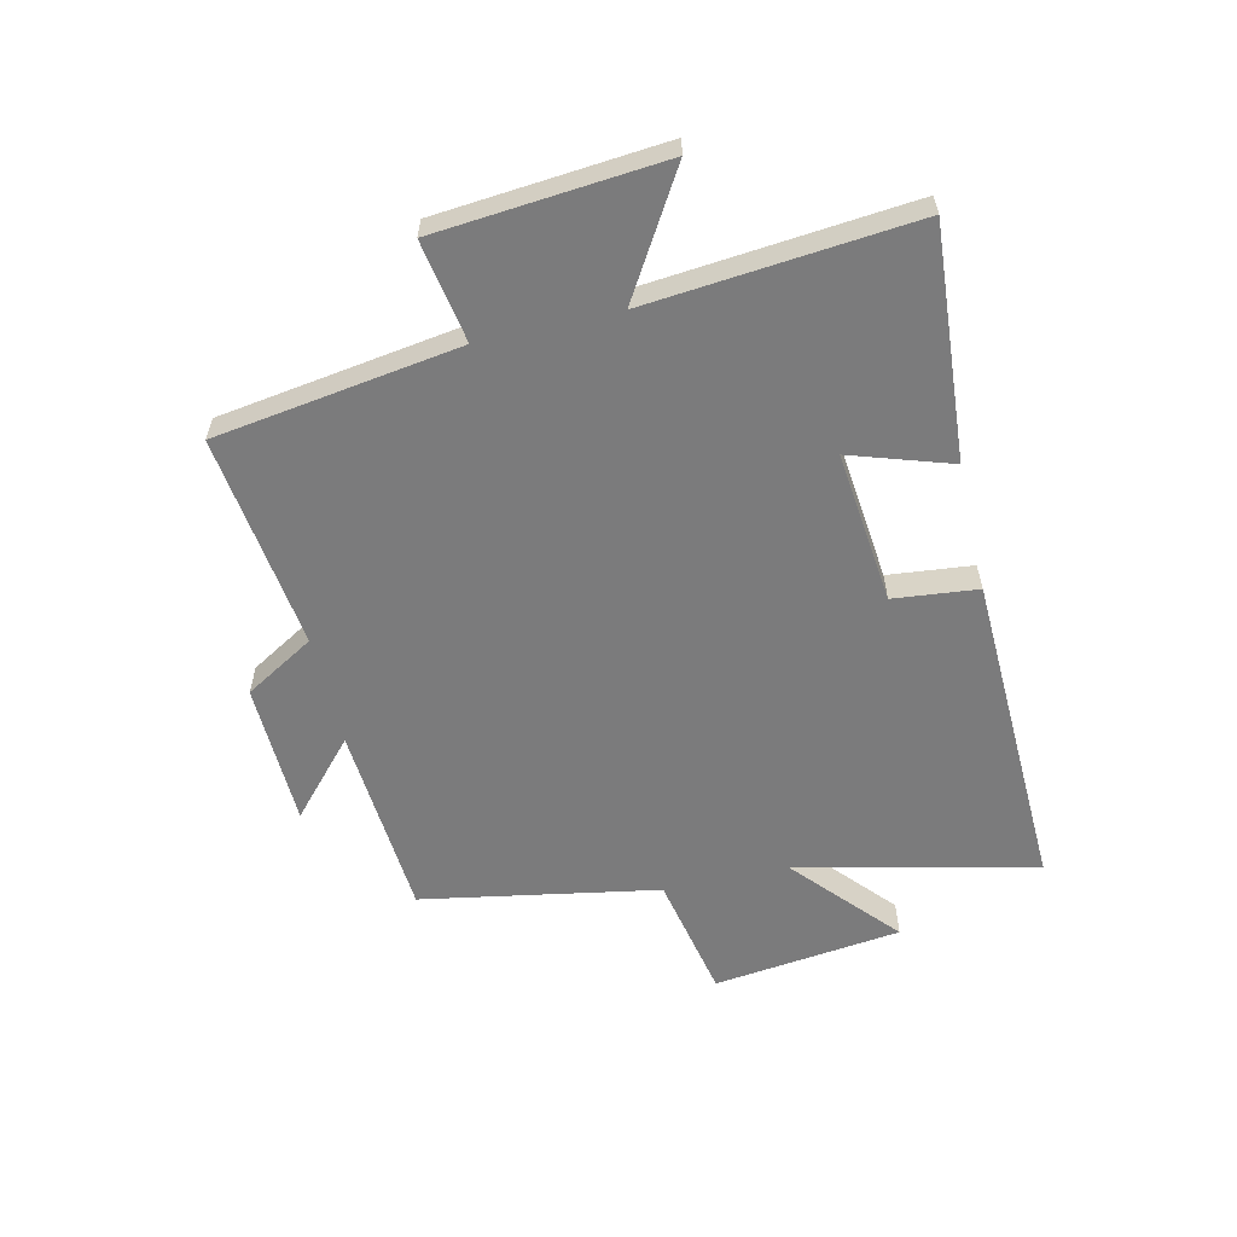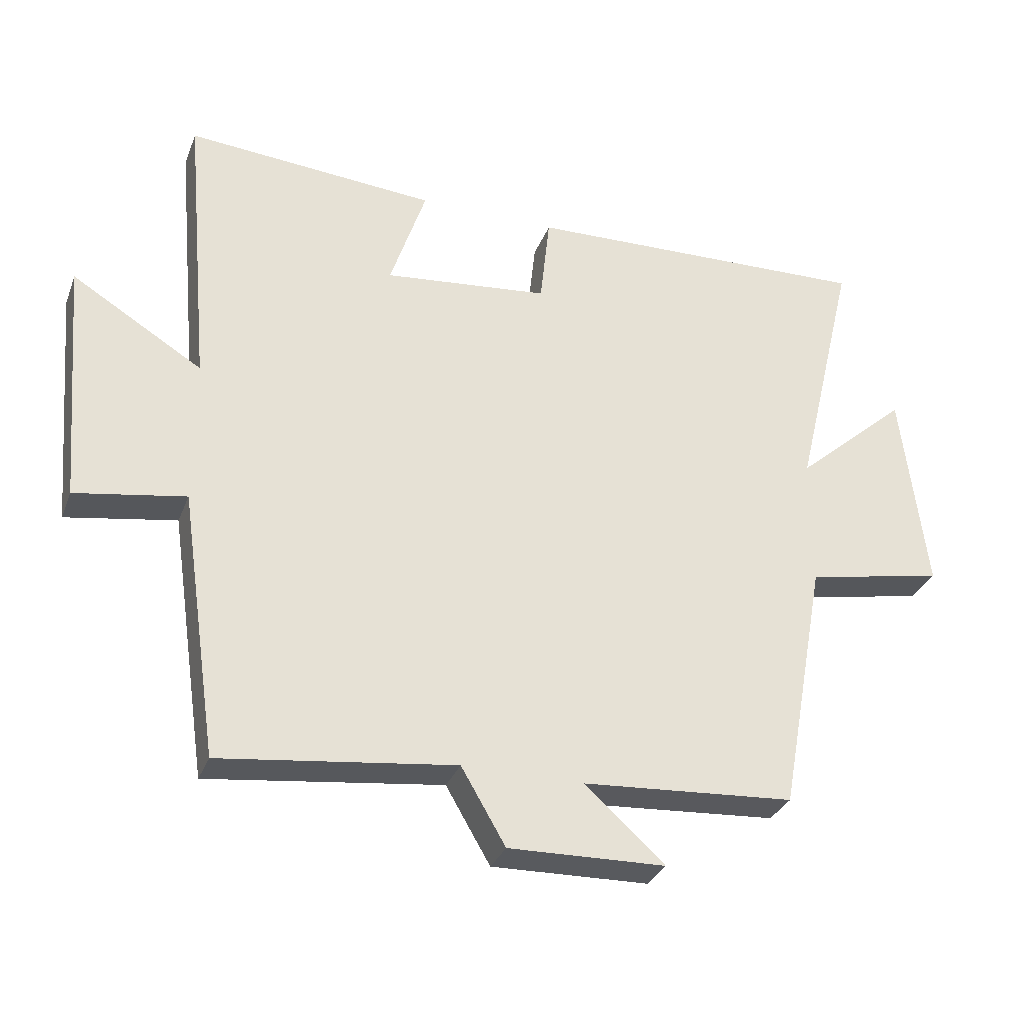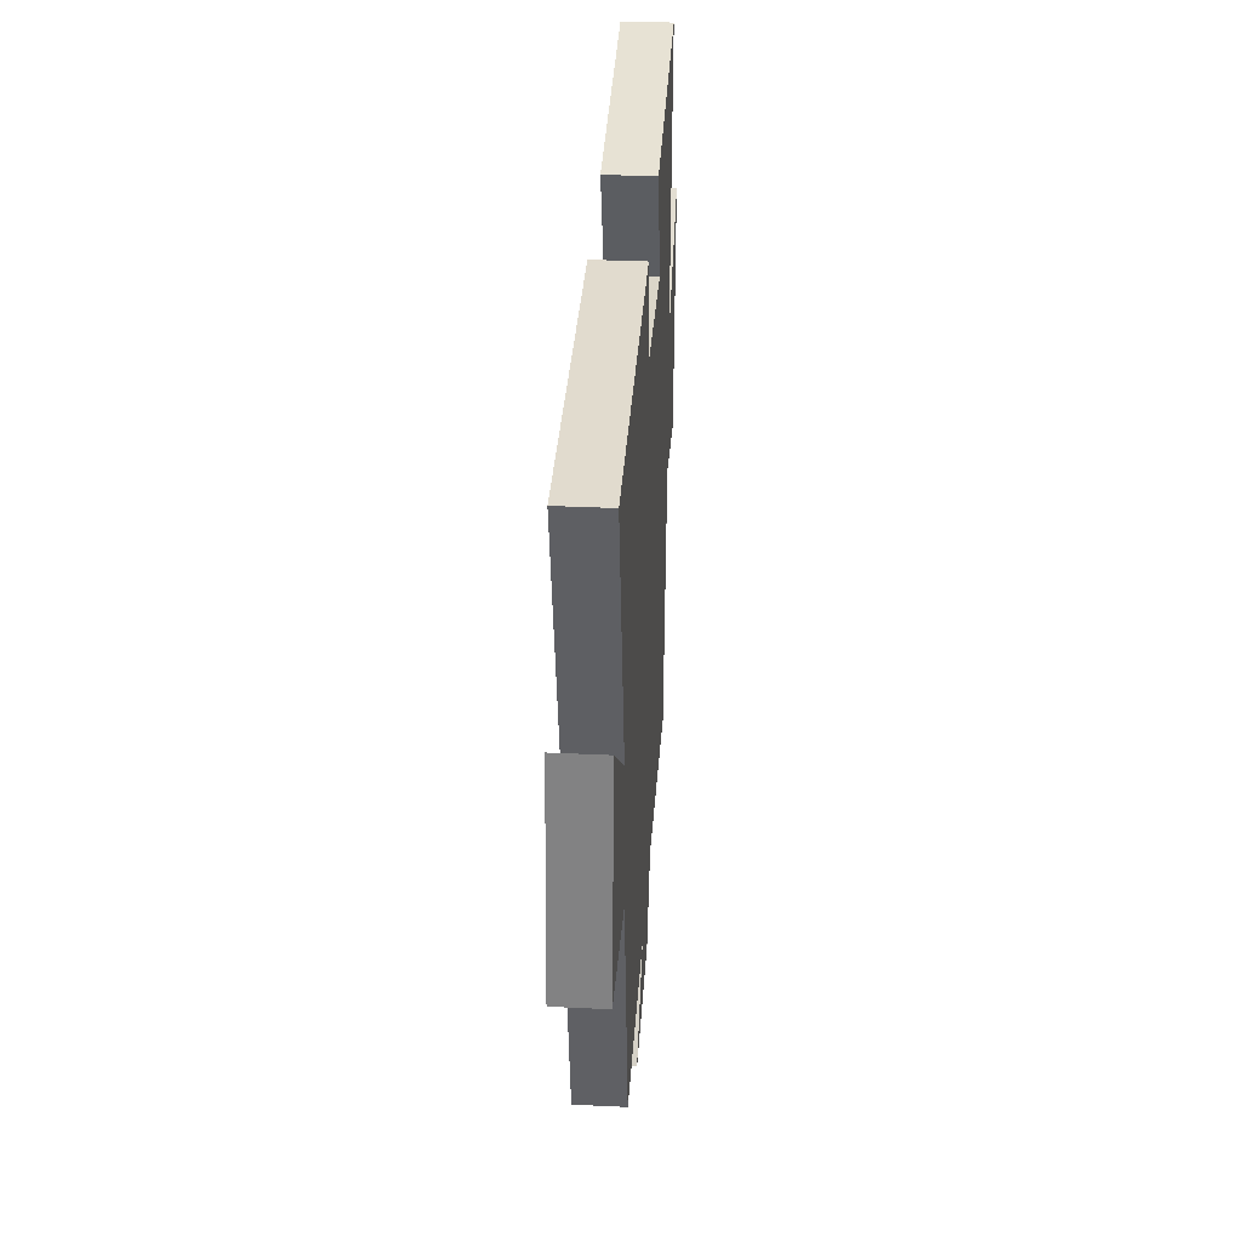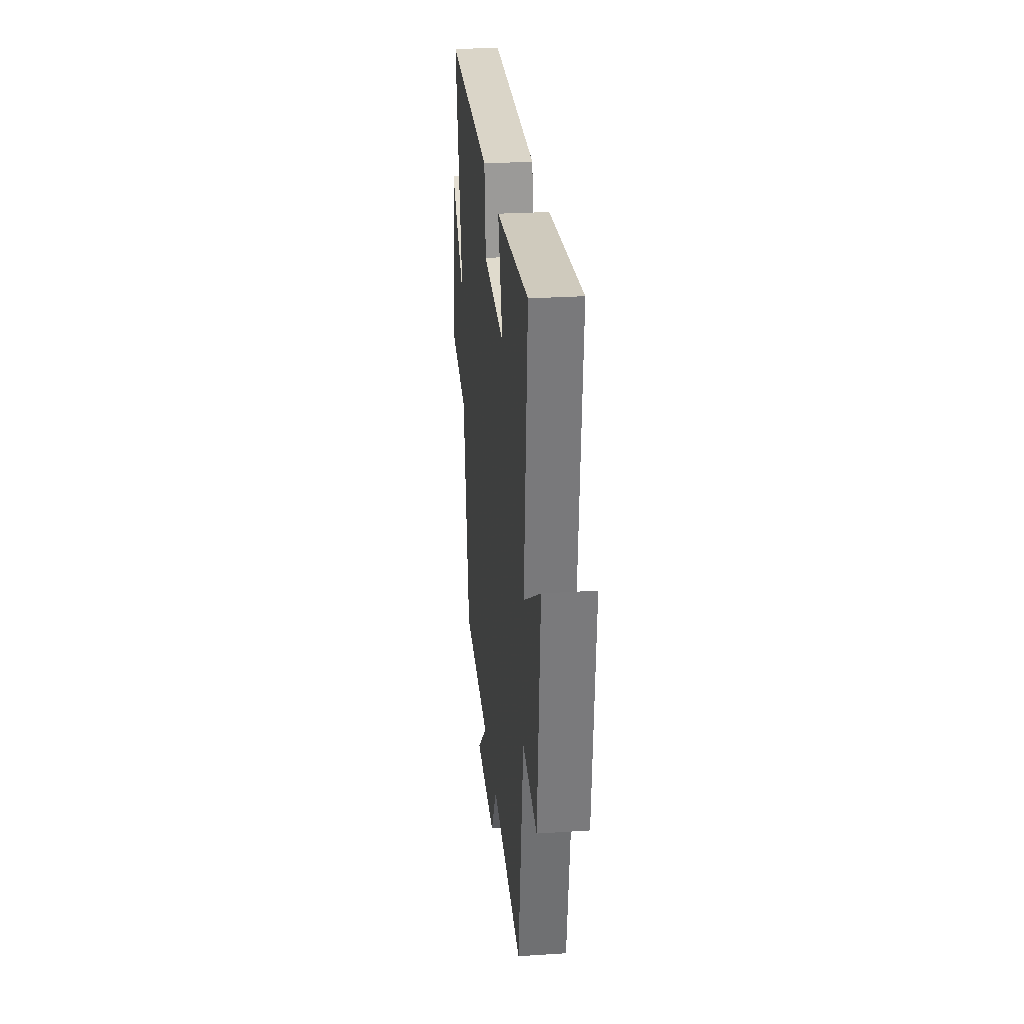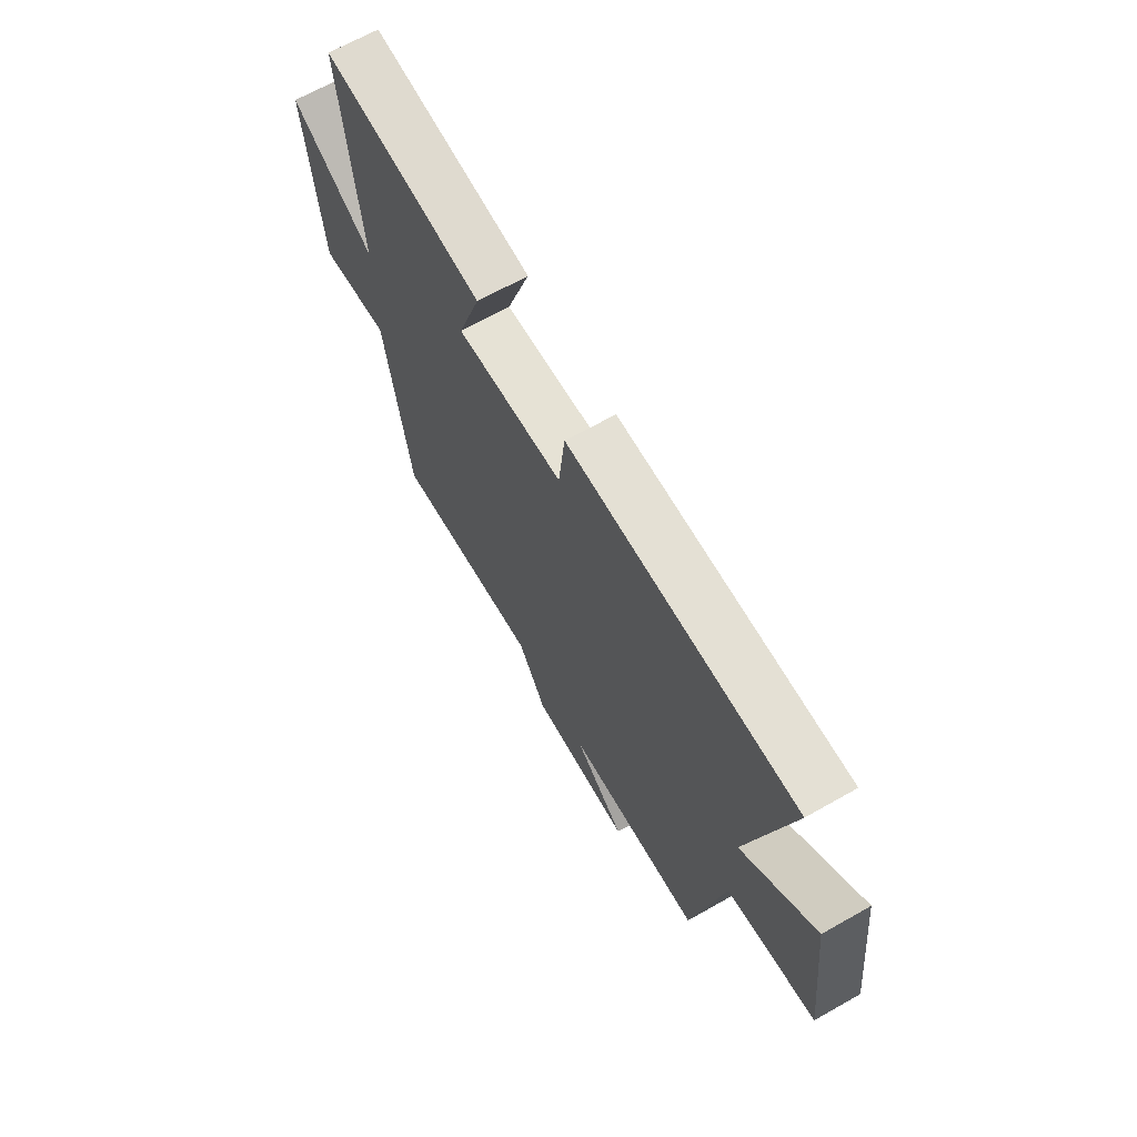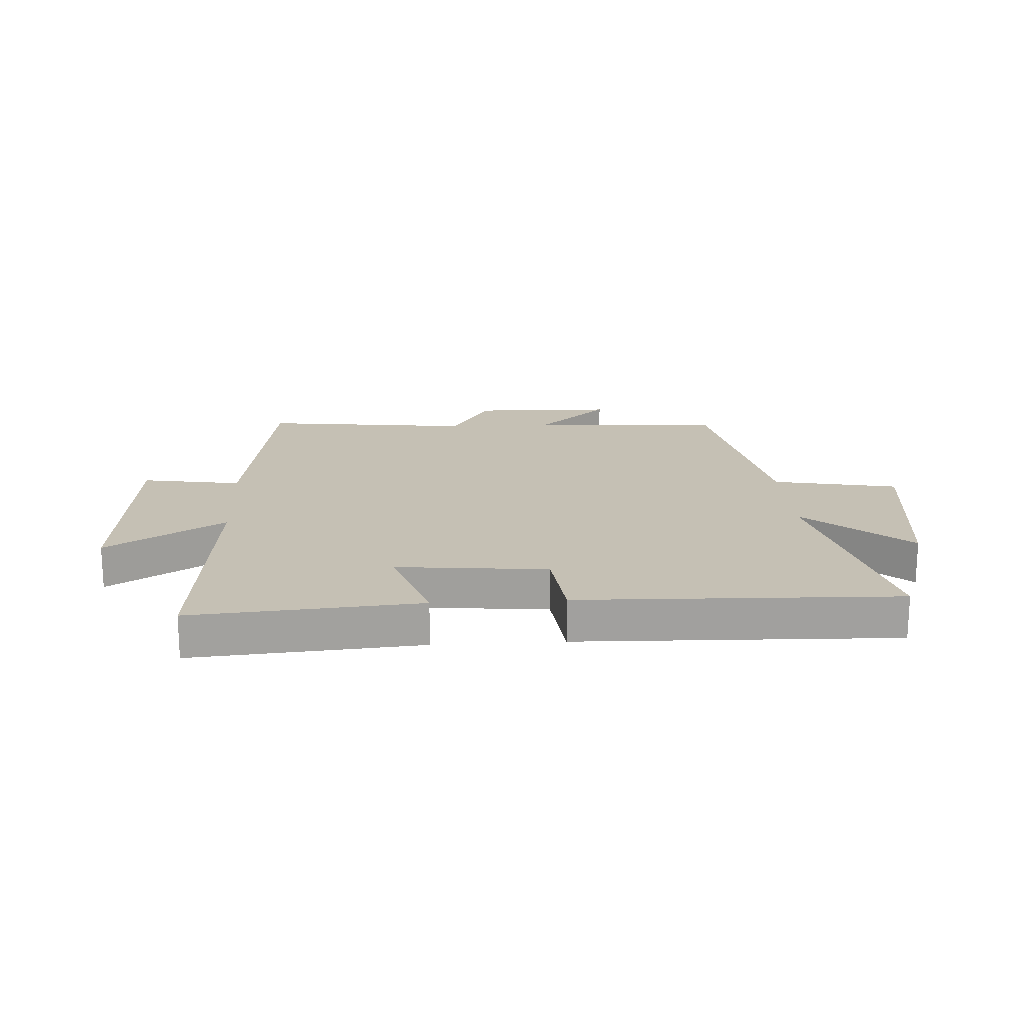
<metadata>
{"format":"obj","ext":"obj","renderer":"f3d","projection":"perspective","resolution":1024,"background":"white","views":[{"elev":-58.5,"azim":-76.8,"up":"+Y"},{"elev":-31.5,"azim":-19.0,"up":"+Z"},{"elev":35.7,"azim":93.6,"up":"+Z"},{"elev":27.3,"azim":-95.7,"up":"+Z"},{"elev":67.4,"azim":60.5,"up":"+Z"},{"elev":18.4,"azim":-3.5,"up":"+Y"}]}
</metadata>
<code>
v 0.595 0.07 0.517
v 0.5 0.07 0.119
v 0.673 0.07 0.271
v 0.711 0.07 -0.043
v 0.5 0.07 -0.085
v 0.428 0.07 -0.478
v 0.103 0.07 -0.5
v 0.225 0.07 -0.61
v -0.015 0.07 -0.616
v -0.083 0.07 -0.5
v -0.441 0.07 -0.544
v -0.5 0.07 -0.138
v -0.668 0.07 -0.166
v -0.7 0.07 0.21
v -0.5 0.07 0.088
v -0.54 0.07 0.53
v -0.156 0.07 0.5
v -0.211 0.07 0.334
v 0.043 0.07 0.36
v 0.058 0.07 0.5
v 0.595 0 0.517
v 0.5 0 0.119
v 0.673 0 0.271
v 0.711 0 -0.043
v 0.5 0 -0.085
v 0.428 0 -0.478
v 0.103 0 -0.5
v 0.225 0 -0.61
v -0.015 0 -0.616
v -0.083 0 -0.5
v -0.441 0 -0.544
v -0.5 0 -0.138
v -0.668 0 -0.166
v -0.7 0 0.21
v -0.5 0 0.088
v -0.54 0 0.53
v -0.156 0 0.5
v -0.211 0 0.334
v 0.043 0 0.36
v 0.058 0 0.5
f 19 20 1 2
f 18 19 2
f 15 16 17 18
f 15 18 2
f 12 13 14 15
f 12 15 2
f 11 12 2
f 10 11 2
f 7 8 9 10
f 7 10 2
f 6 7 2
f 5 6 2
f 2 3 4 5
f 22 21 40 39
f 22 39 38
f 38 37 36 35
f 22 38 35
f 35 34 33 32
f 22 35 32
f 22 32 31
f 22 31 30
f 30 29 28 27
f 22 30 27
f 22 27 26
f 22 26 25
f 25 24 23 22
f 1 21 22 2
f 2 22 23 3
f 3 23 24 4
f 4 24 25 5
f 5 25 26 6
f 6 26 27 7
f 7 27 28 8
f 8 28 29 9
f 9 29 30 10
f 10 30 31 11
f 11 31 32 12
f 12 32 33 13
f 13 33 34 14
f 14 34 35 15
f 15 35 36 16
f 16 36 37 17
f 17 37 38 18
f 18 38 39 19
f 19 39 40 20
f 20 40 21 1

</code>
